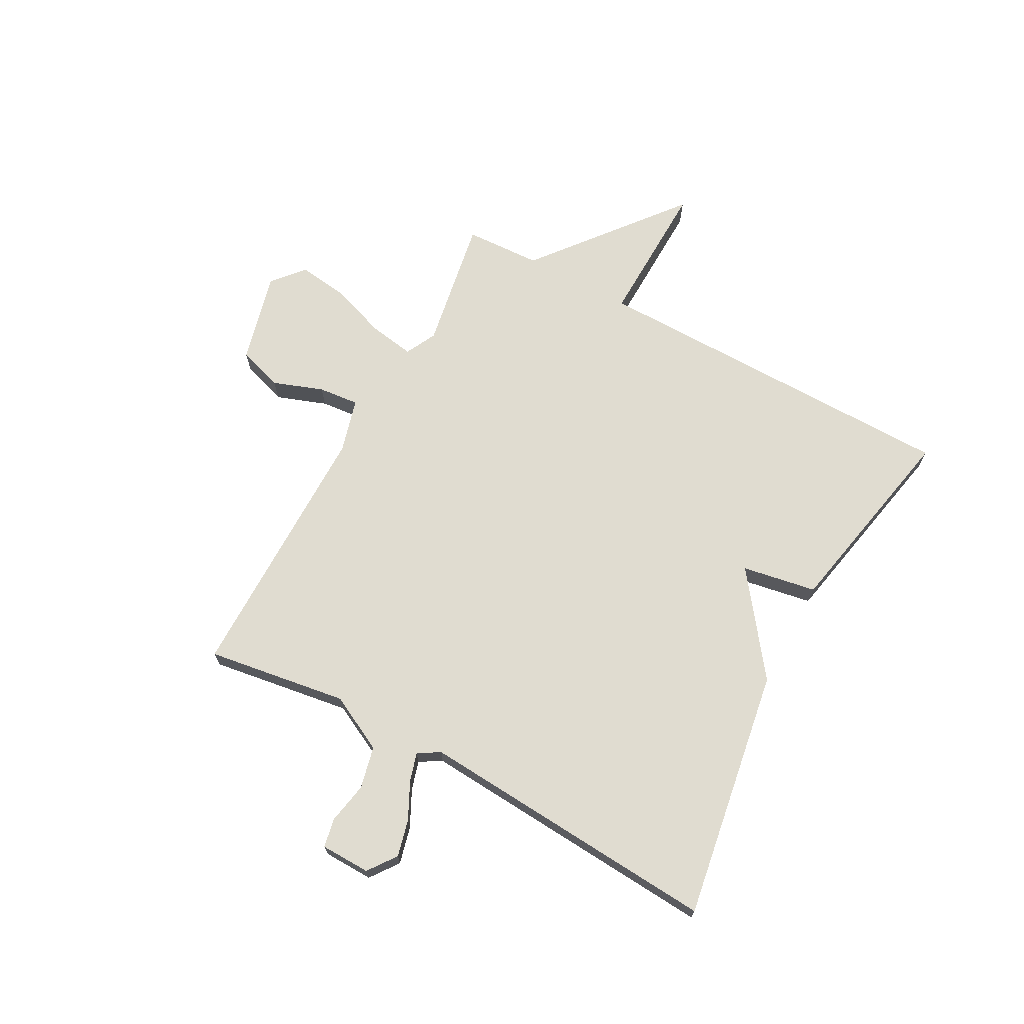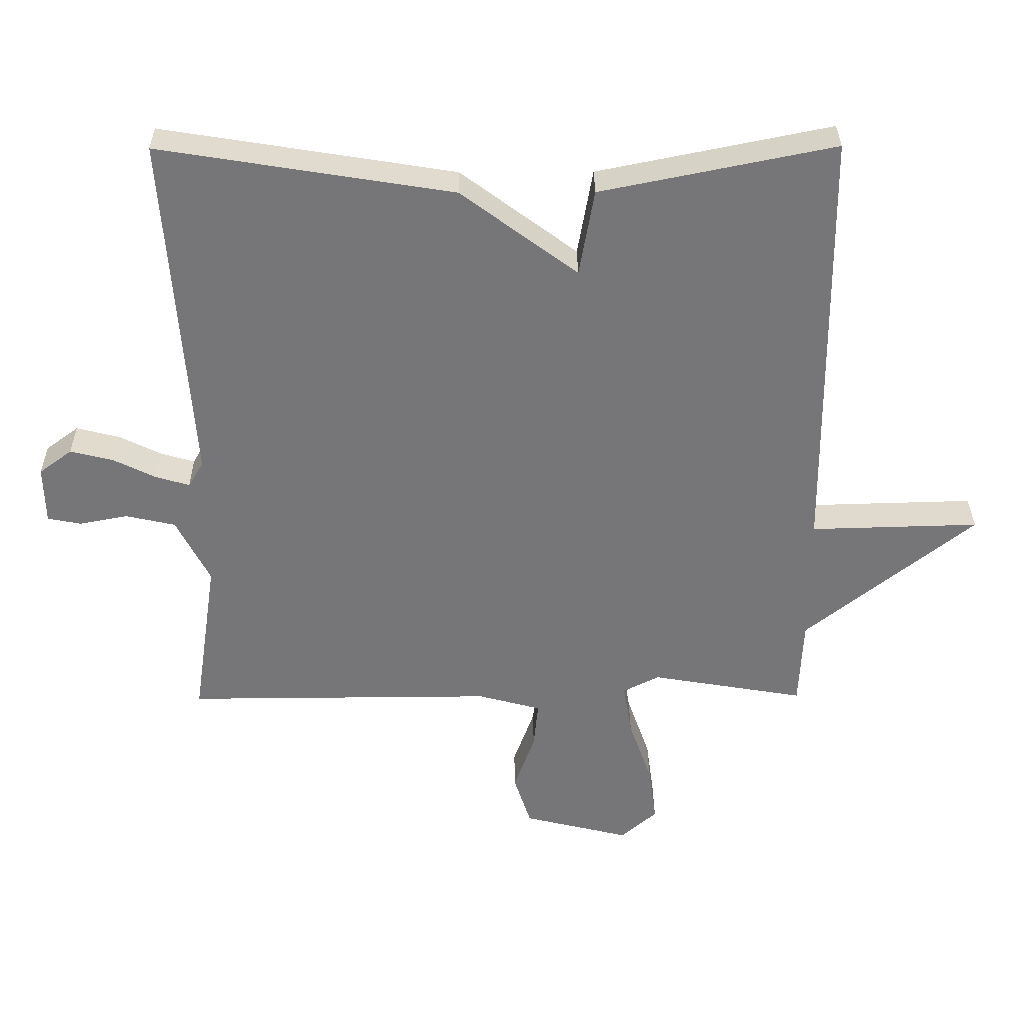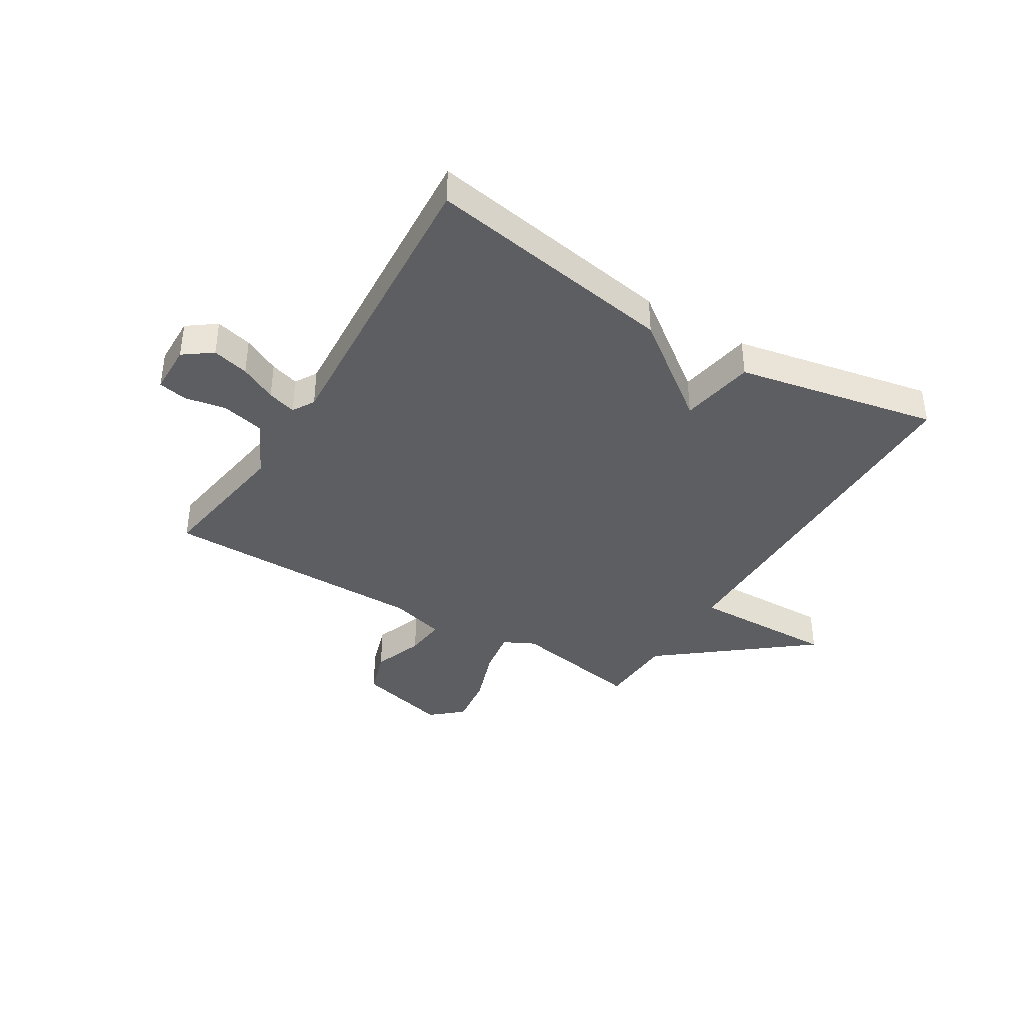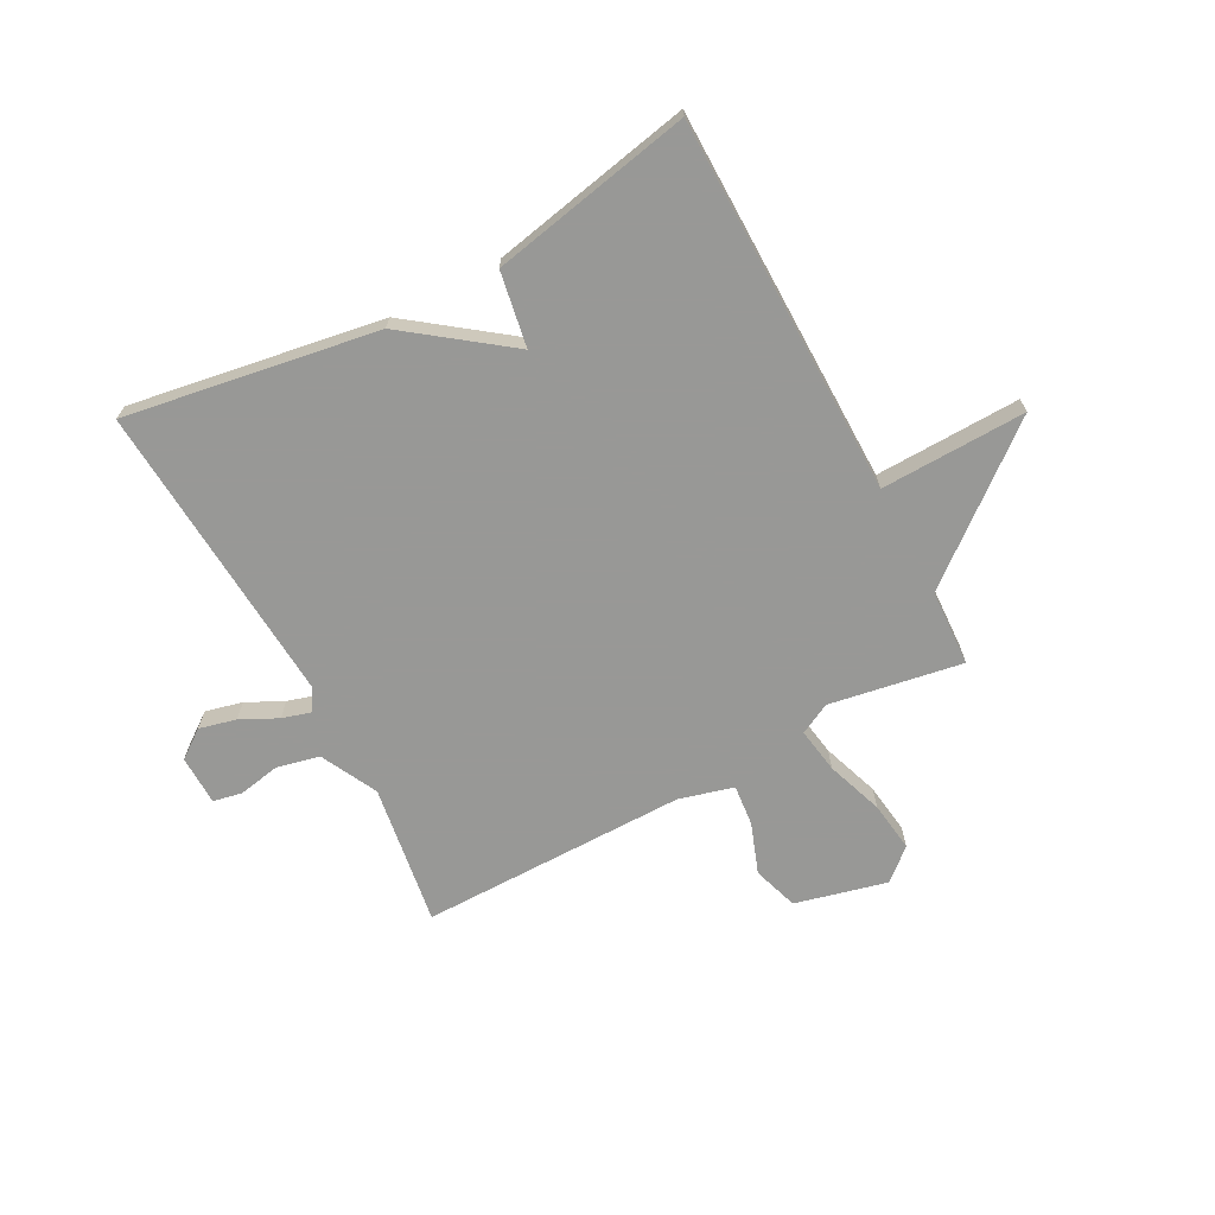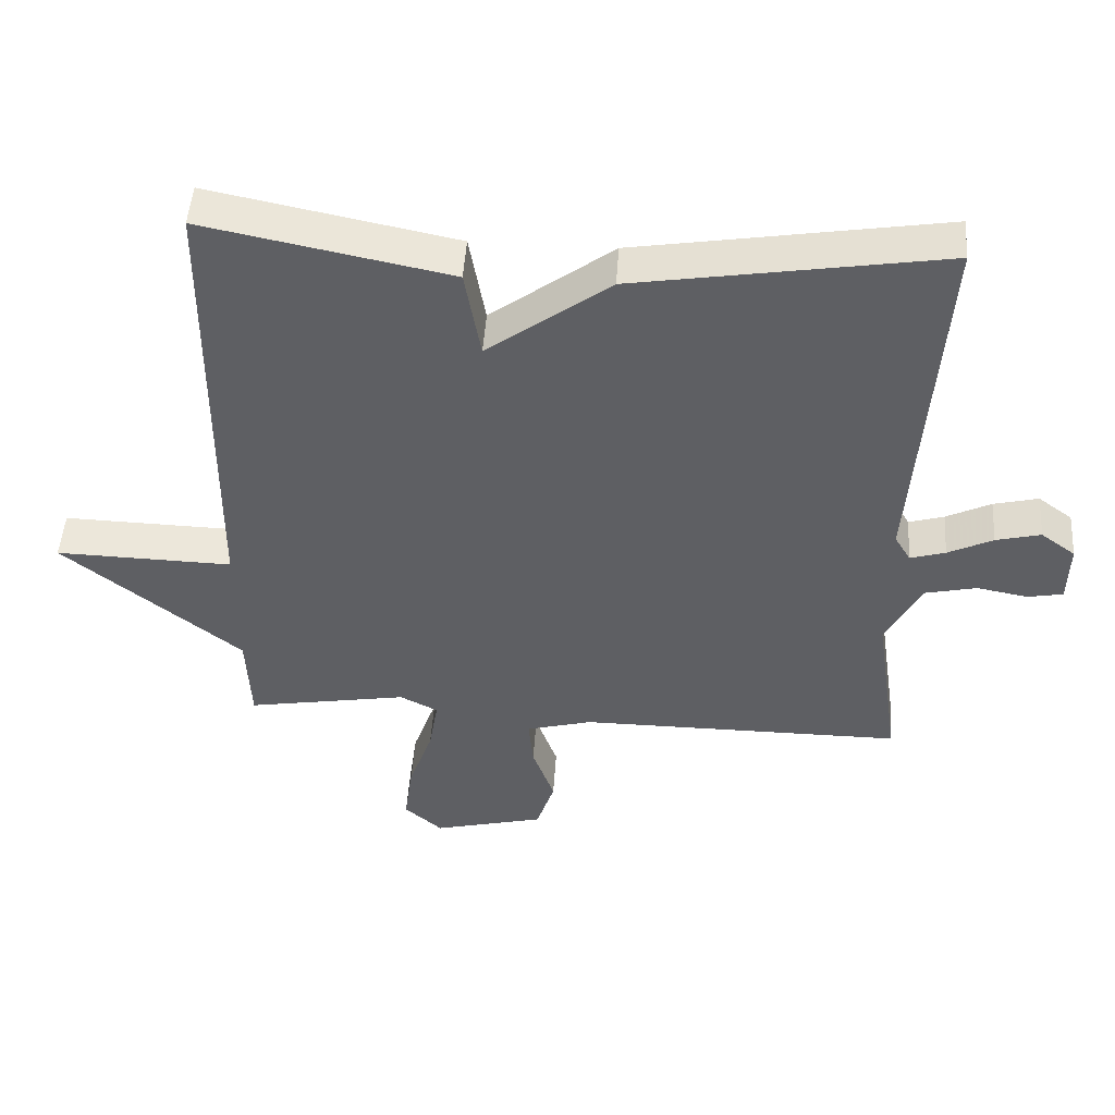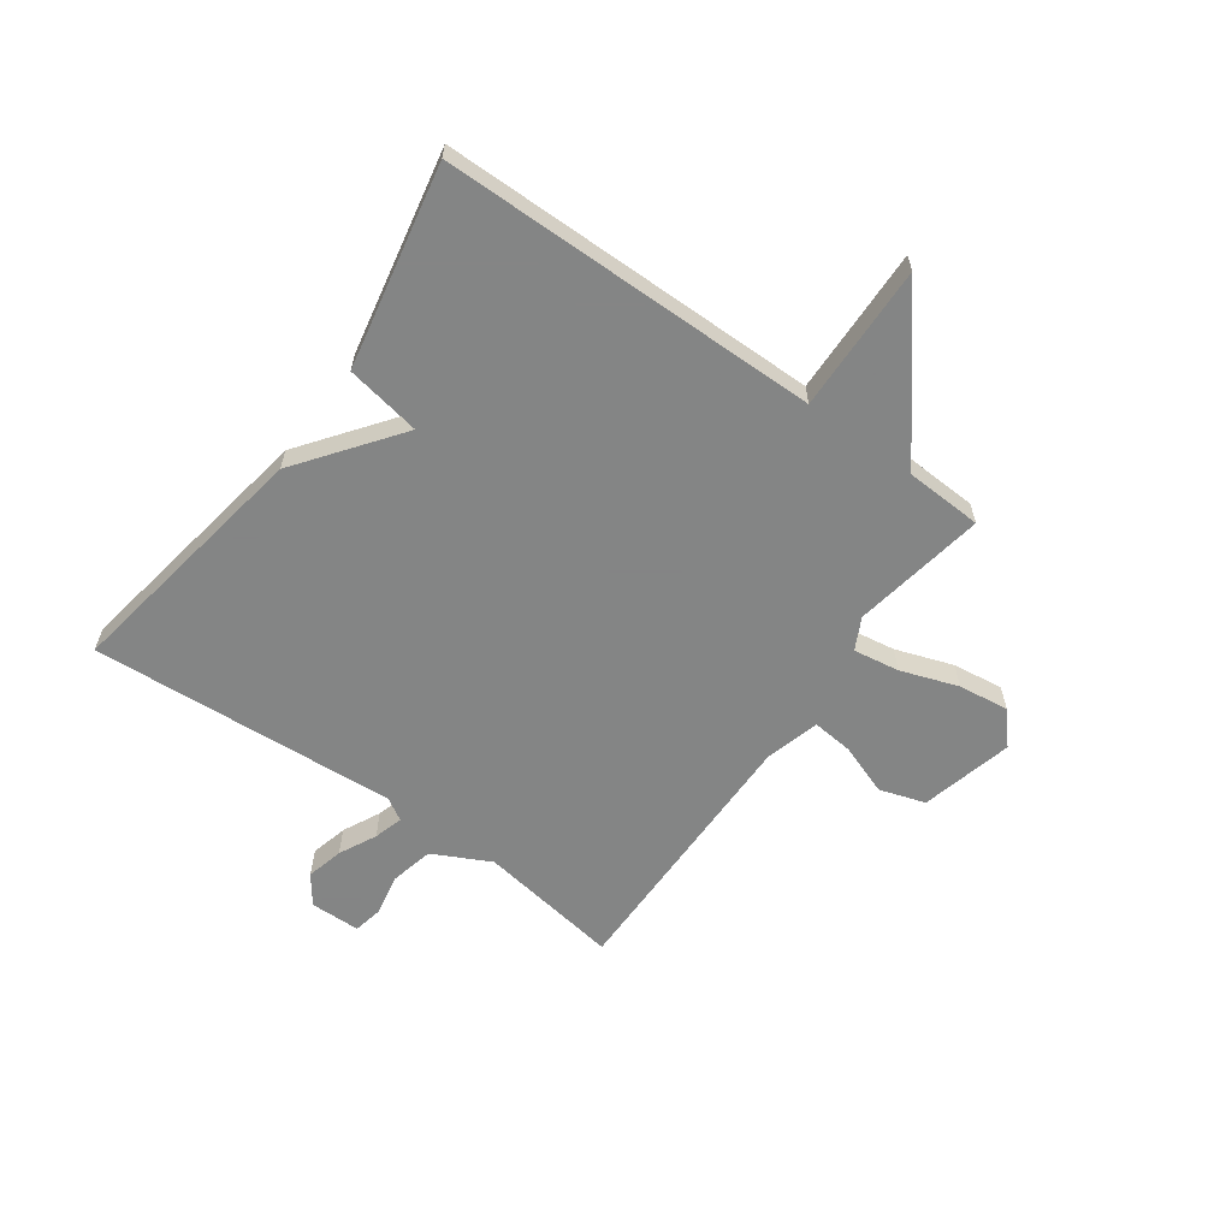
<metadata>
{"format":"obj","ext":"obj","renderer":"f3d","projection":"perspective","resolution":1024,"background":"white","views":[{"elev":69.7,"azim":-61.6,"up":"+Y"},{"elev":33.2,"azim":-0.5,"up":"+Z"},{"elev":-39.2,"azim":-31.6,"up":"+Y"},{"elev":-68.5,"azim":28.0,"up":"+Y"},{"elev":48.5,"azim":-176.2,"up":"+Z"},{"elev":-61.6,"azim":54.2,"up":"+Y"}]}
</metadata>
<code>
v -0.5 0.07 0.5
v -0.055 0.07 0.428
v 0.122 0.07 0.296
v 0.145 0.07 0.428
v 0.5 0.07 0.5
v 0.506 0.07 -0.165
v 0.763 0.07 -0.158
v 0.506 0.07 -0.365
v 0.5 0.07 -0.5
v 0.266 0.07 -0.46
v 0.211 0.07 -0.488
v 0.224 0.07 -0.568
v 0.259 0.07 -0.668
v 0.271 0.07 -0.757
v 0.216 0.07 -0.805
v 0.054 0.07 -0.765
v 0.028 0.07 -0.685
v 0.06 0.07 -0.596
v 0.067 0.07 -0.524
v -0.029 0.07 -0.498
v -0.5 0.07 -0.5
v -0.463 0.07 -0.251
v -0.514 0.07 -0.151
v -0.589 0.07 -0.134
v -0.663 0.07 -0.148
v -0.714 0.07 -0.138
v -0.716 0.07 -0.05
v -0.666 0.07 -0.013
v -0.601 0.07 -0.029
v -0.536 0.07 -0.061
v -0.485 0.07 -0.076
v -0.462 0.07 -0.037
v -0.5 0 0.5
v -0.055 0 0.428
v 0.122 0 0.296
v 0.145 0 0.428
v 0.5 0 0.5
v 0.506 0 -0.165
v 0.763 0 -0.158
v 0.506 0 -0.365
v 0.5 0 -0.5
v 0.266 0 -0.46
v 0.211 0 -0.488
v 0.224 0 -0.568
v 0.259 0 -0.668
v 0.271 0 -0.757
v 0.216 0 -0.805
v 0.054 0 -0.765
v 0.028 0 -0.685
v 0.06 0 -0.596
v 0.067 0 -0.524
v -0.029 0 -0.498
v -0.5 0 -0.5
v -0.463 0 -0.251
v -0.514 0 -0.151
v -0.589 0 -0.134
v -0.663 0 -0.148
v -0.714 0 -0.138
v -0.716 0 -0.05
v -0.666 0 -0.013
v -0.601 0 -0.029
v -0.536 0 -0.061
v -0.485 0 -0.076
v -0.462 0 -0.037
f 28 29 30
f 27 28 30
f 26 27 30
f 25 26 30
f 24 25 30
f 23 24 30 31
f 22 23 31 32
f 20 21 22
f 19 20 22 32
f 16 17 18
f 15 16 18
f 14 15 18
f 13 14 18
f 12 13 18
f 11 12 18 19
f 1 2 3
f 32 1 3
f 19 32 3
f 11 19 3
f 10 11 3
f 6 7 8
f 8 9 10
f 6 8 10
f 5 6 10
f 4 5 10
f 3 4 10
f 62 61 60
f 62 60 59
f 62 59 58
f 62 58 57
f 62 57 56
f 63 62 56 55
f 64 63 55 54
f 54 53 52
f 64 54 52 51
f 50 49 48
f 50 48 47
f 50 47 46
f 50 46 45
f 50 45 44
f 51 50 44 43
f 35 34 33
f 35 33 64
f 35 64 51
f 35 51 43
f 35 43 42
f 40 39 38
f 42 41 40
f 42 40 38
f 42 38 37
f 42 37 36
f 42 36 35
f 1 33 34 2
f 2 34 35 3
f 3 35 36 4
f 4 36 37 5
f 5 37 38 6
f 6 38 39 7
f 7 39 40 8
f 8 40 41 9
f 9 41 42 10
f 10 42 43 11
f 11 43 44 12
f 12 44 45 13
f 13 45 46 14
f 14 46 47 15
f 15 47 48 16
f 16 48 49 17
f 17 49 50 18
f 18 50 51 19
f 19 51 52 20
f 20 52 53 21
f 21 53 54 22
f 22 54 55 23
f 23 55 56 24
f 24 56 57 25
f 25 57 58 26
f 26 58 59 27
f 27 59 60 28
f 28 60 61 29
f 29 61 62 30
f 30 62 63 31
f 31 63 64 32
f 32 64 33 1

</code>
